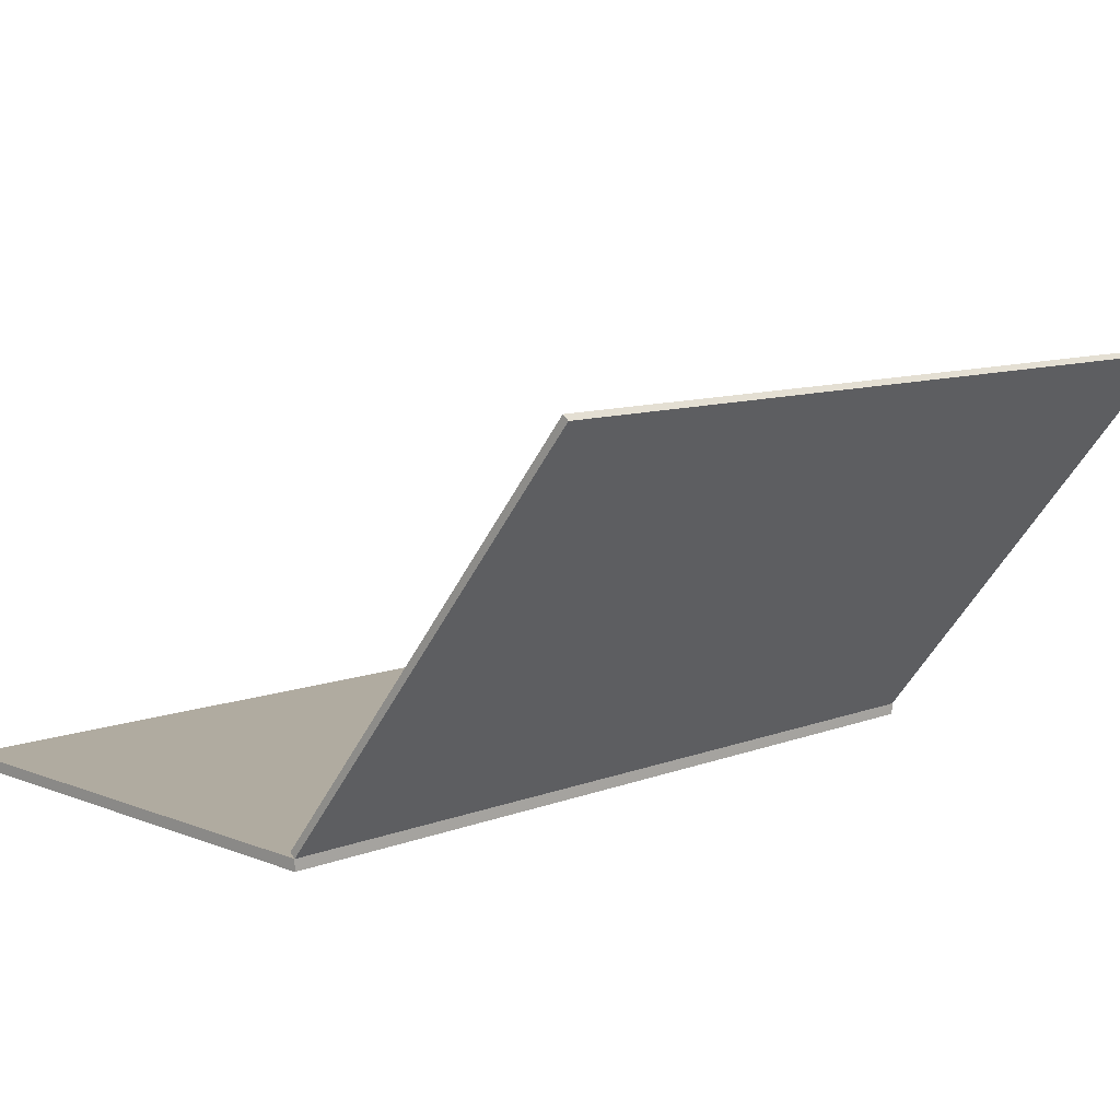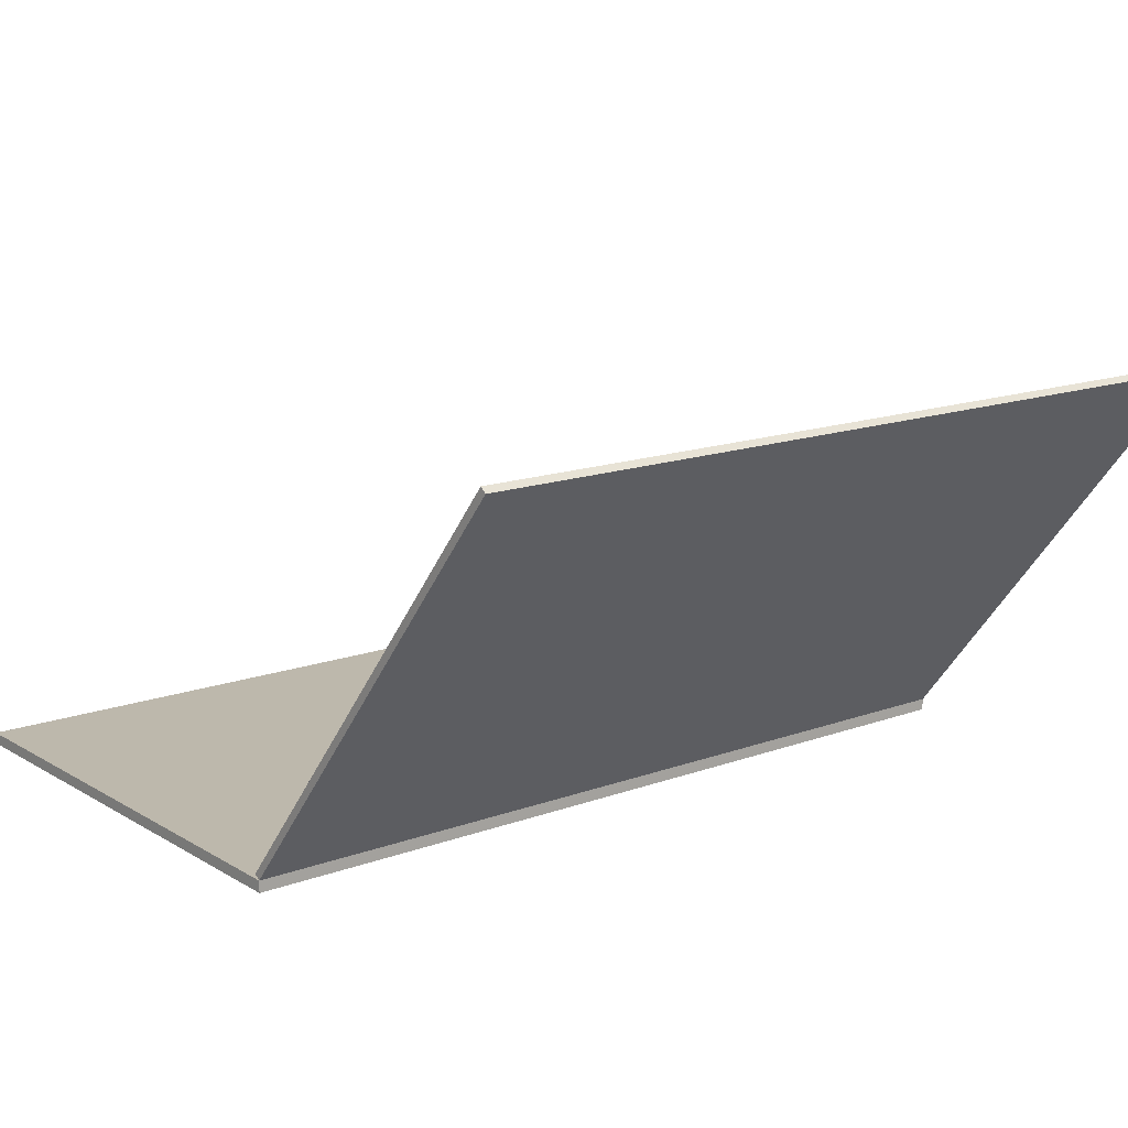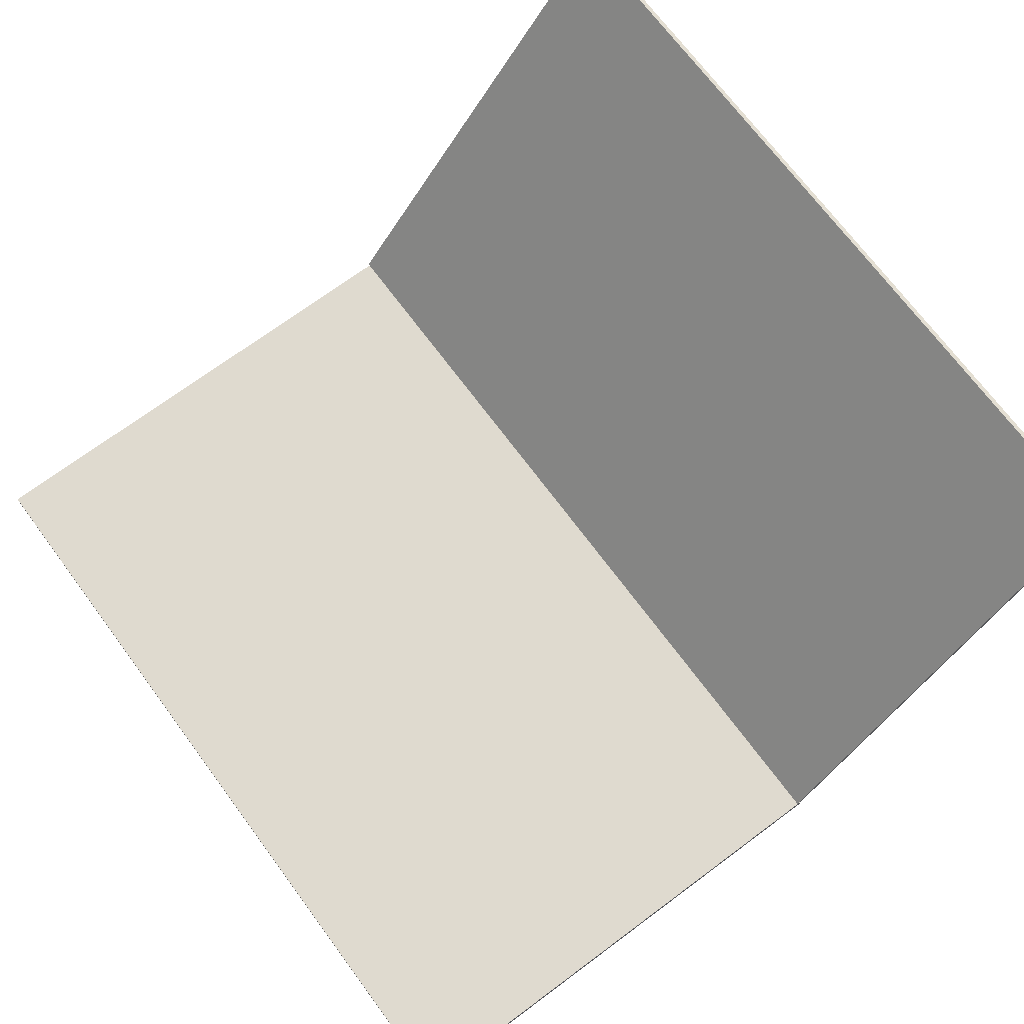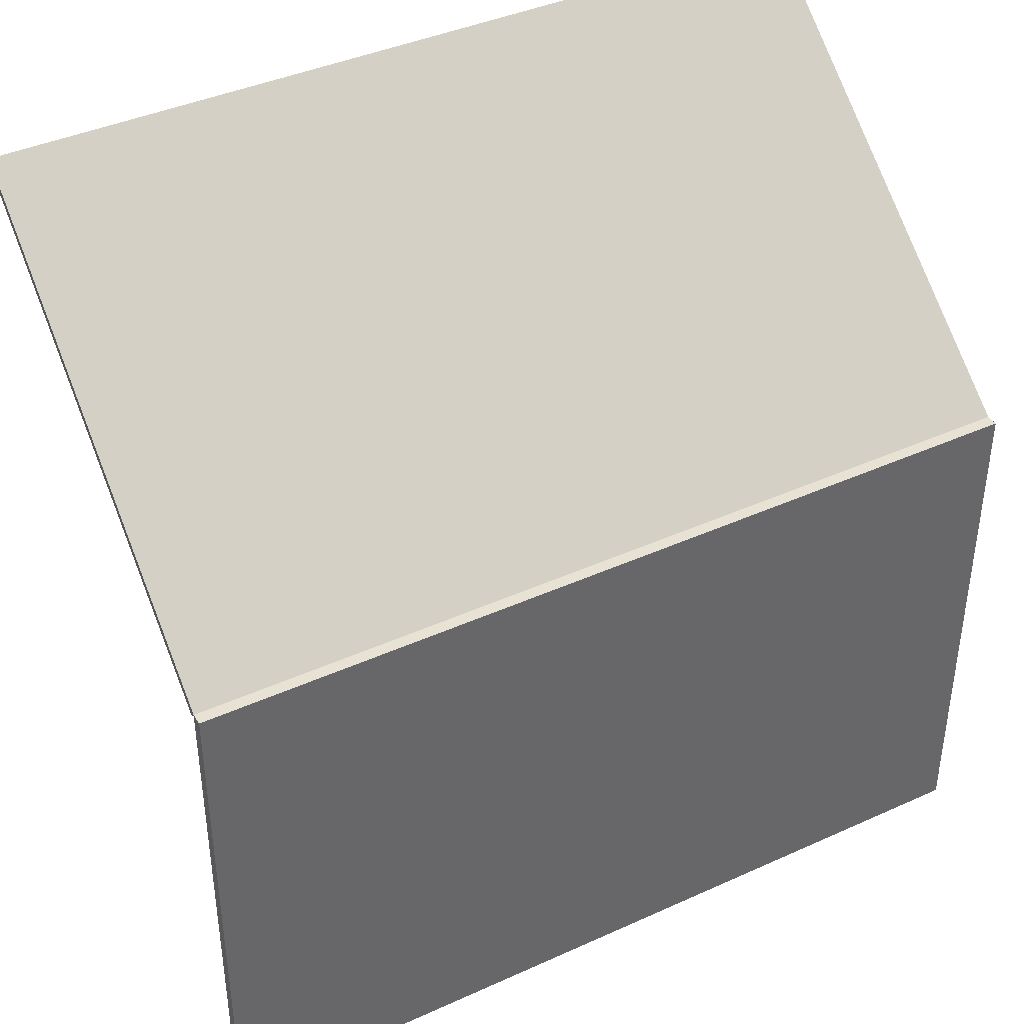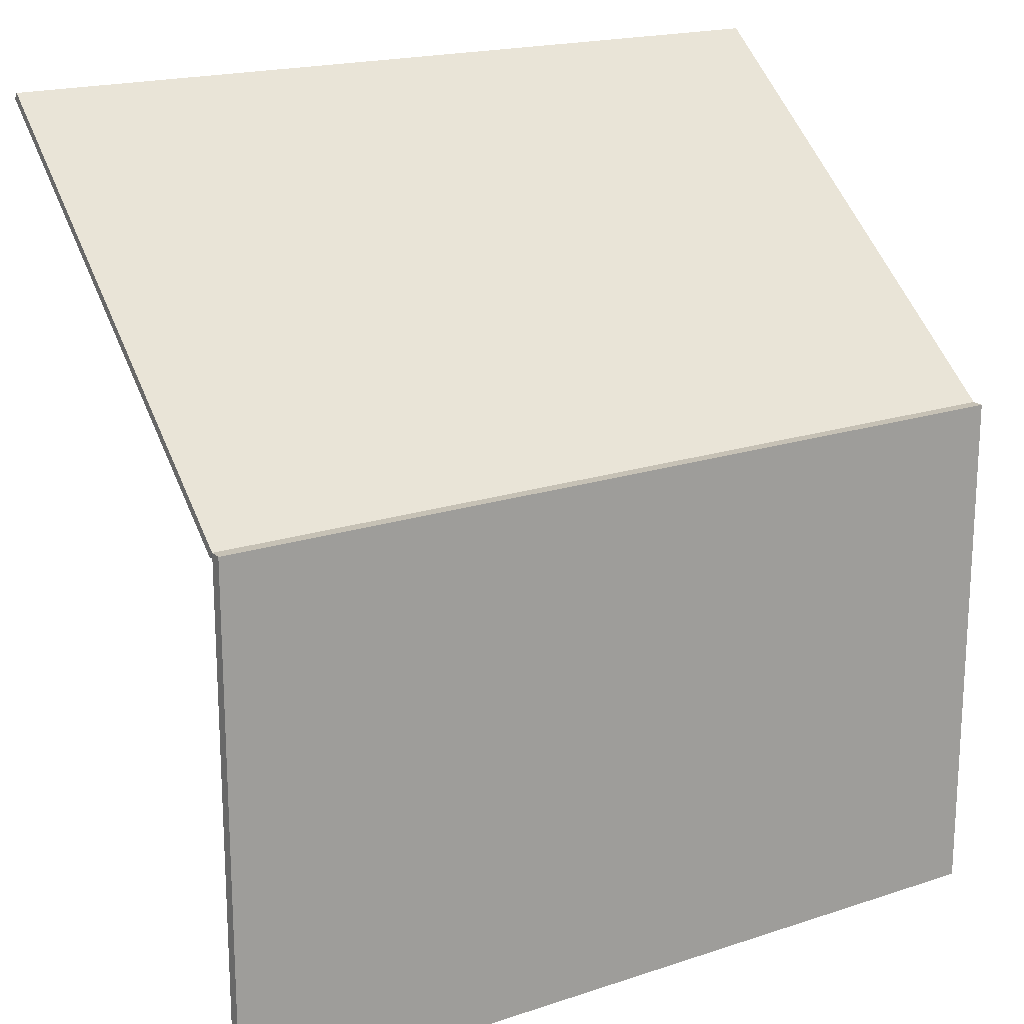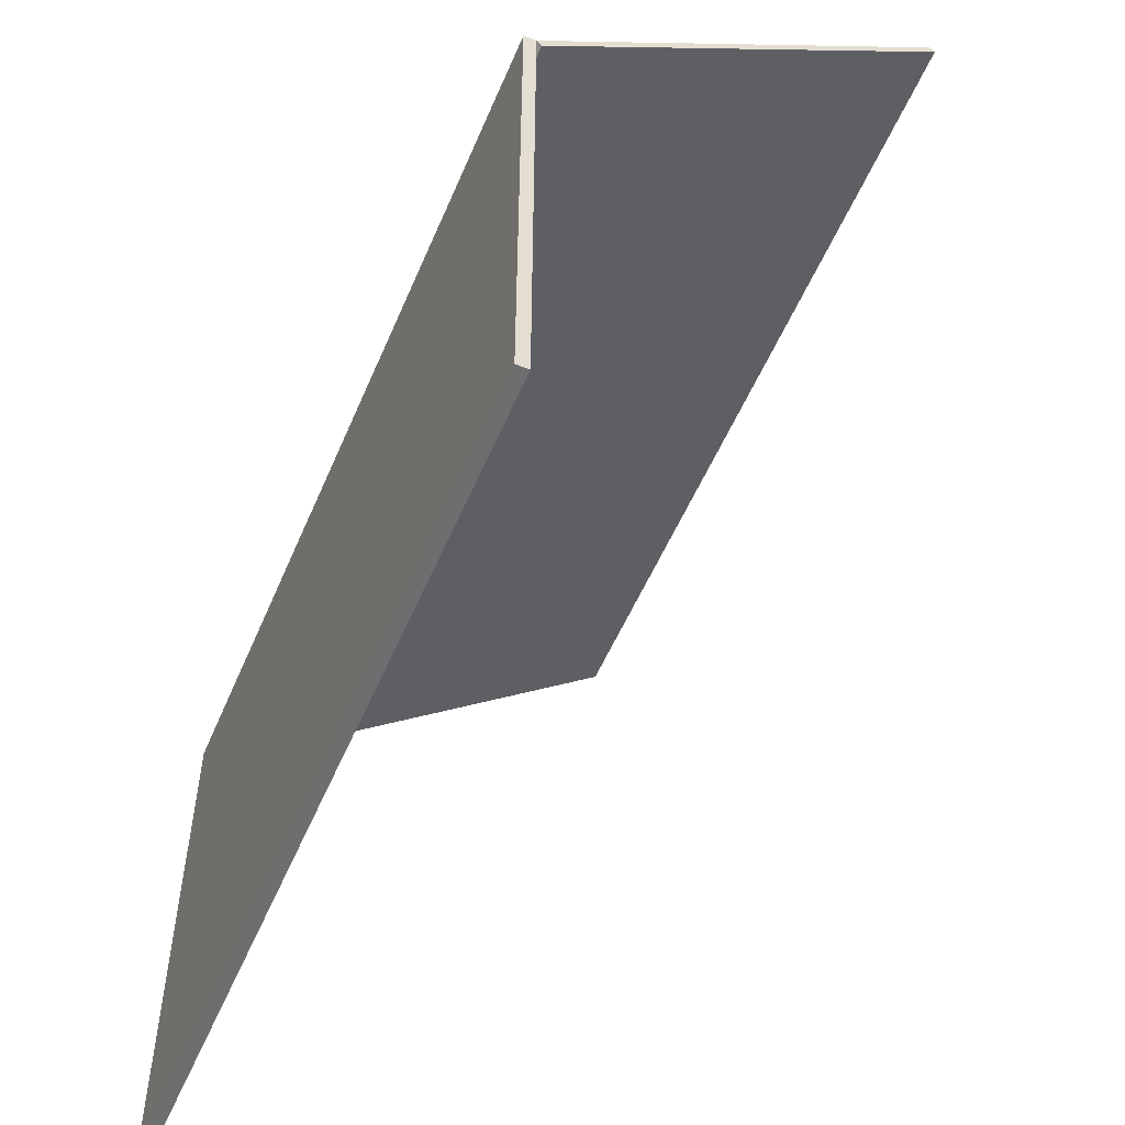
<metadata>
{"format":"obj","ext":"obj","renderer":"f3d","projection":"perspective","resolution":1024,"background":"white","views":[{"elev":9.8,"azim":-44.7,"up":"+Y"},{"elev":14.7,"azim":-38.4,"up":"+Y"},{"elev":70.8,"azim":-126.6,"up":"+Y"},{"elev":40.6,"azim":-29.0,"up":"+Z"},{"elev":18.7,"azim":-32.3,"up":"+Z"},{"elev":-54.2,"azim":67.2,"up":"+Z"}]}
</metadata>
<code>
v -0.3336 -0.1157 0.008286
v 0.3313 -0.1157 -0.4026
v 0.3313 -0.1157 0.008286
v -0.3336 -0.1157 -0.4026
v 0.3313 -0.1064 0.008286
v -0.3336 -0.1064 -0.4026
v 0.3313 -0.1064 -0.4026
v -0.3336 -0.1064 0.008286
v 0.3313 -0.1027 0.003586
v -0.3336 -0.1027 0.003586
v 0.3313 0.2157 0.2649
v -0.3244 0.2157 0.2649
v 0.3313 0.2194 0.2602
v -0.3244 0.2194 0.2602
v -0.3165 -0.08931 0.01425
v 0.3095 -0.08358 0.01881
v 0.3142 0.2013 0.2458
v -0.3091 0.1954 0.241
g mesh1_mesh1-geometry
f 1 2 3
f 2 1 4
f 2 5 3
f 1 6 4
f 6 2 4
f 5 2 7
f 6 1 8
f 2 6 7
f 8 9 5
f 9 8 10
g mesh1_mesh1-geometry
f 3 2 1
f 4 1 2
f 3 5 2
f 3 1 5
f 4 6 1
f 4 2 6
f 7 2 5
f 8 5 1
f 8 1 6
f 7 6 2
f 7 5 6
f 8 6 5
f 5 8 11
f 5 9 8
f 12 11 8
f 11 13 5
f 10 8 9
f 9 5 13
f 12 14 11
f 12 8 14
f 13 11 14
f 10 14 8
f 9 15 10
f 13 16 9
f 14 17 13
f 14 10 15
f 15 9 16
f 17 16 13
f 17 14 18
f 18 14 15
f 15 16 18
f 17 18 16
g mesh1_mesh1-geometry
f 5 1 3
f 1 5 8
g mesh1_mesh1-geometry
f 6 5 7
f 5 6 8
g mesh1_mesh1-geometry
f 11 8 5
f 8 11 12
g mesh1_mesh1-geometry
f 5 13 11
f 13 5 9
f 11 14 12
f 14 8 12
f 14 11 13
f 8 14 10
g mesh1_mesh1-geometry
f 10 15 9
f 9 16 13
f 13 17 14
f 15 10 14
f 16 9 15
f 13 16 17
f 18 14 17
f 15 14 18
g mesh1_mesh1-geometry
f 18 16 15
f 16 18 17

</code>
